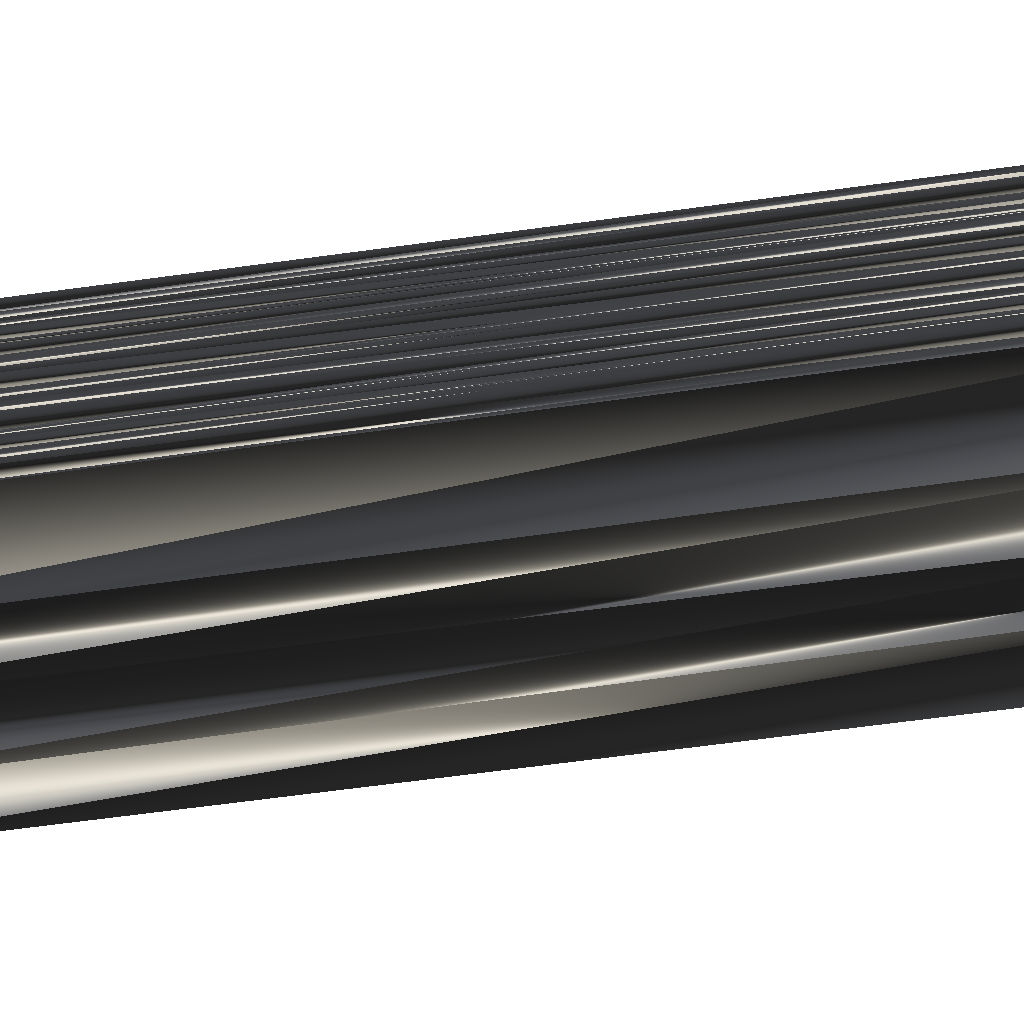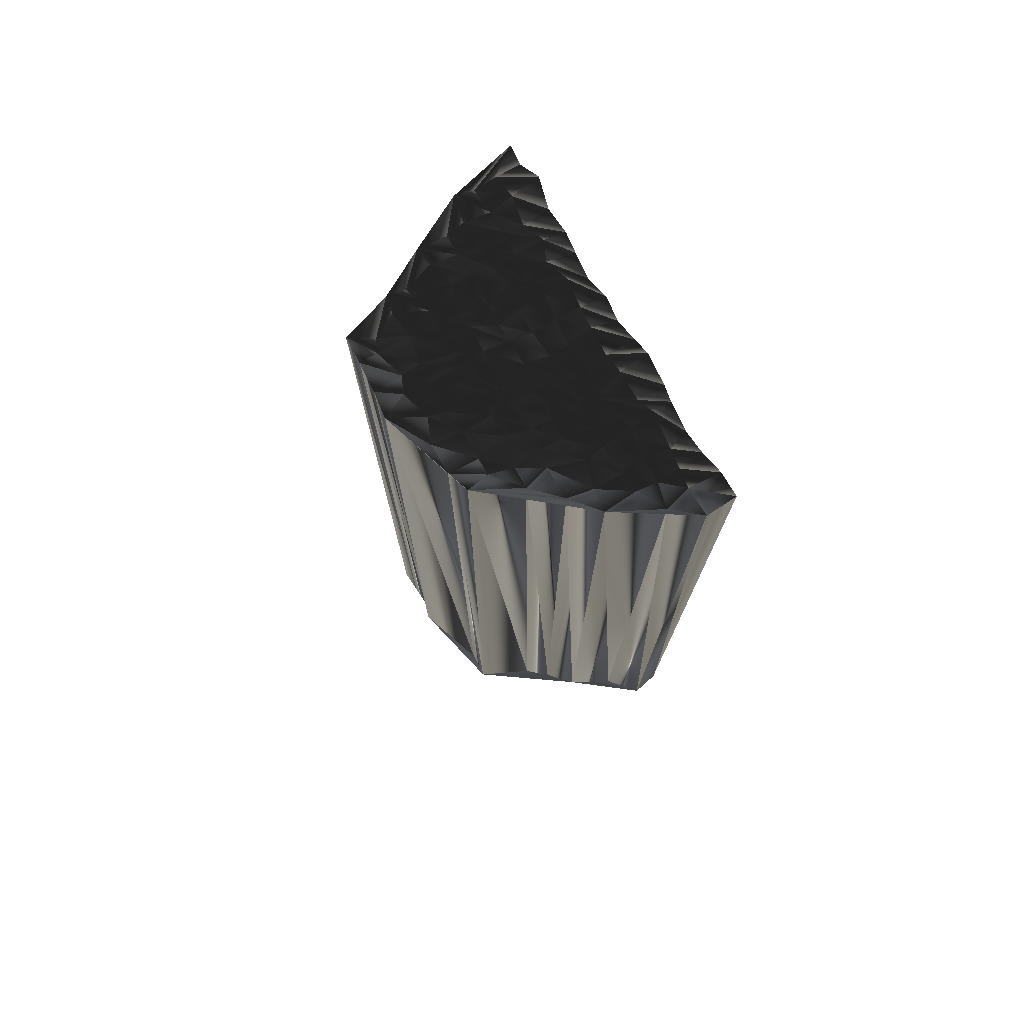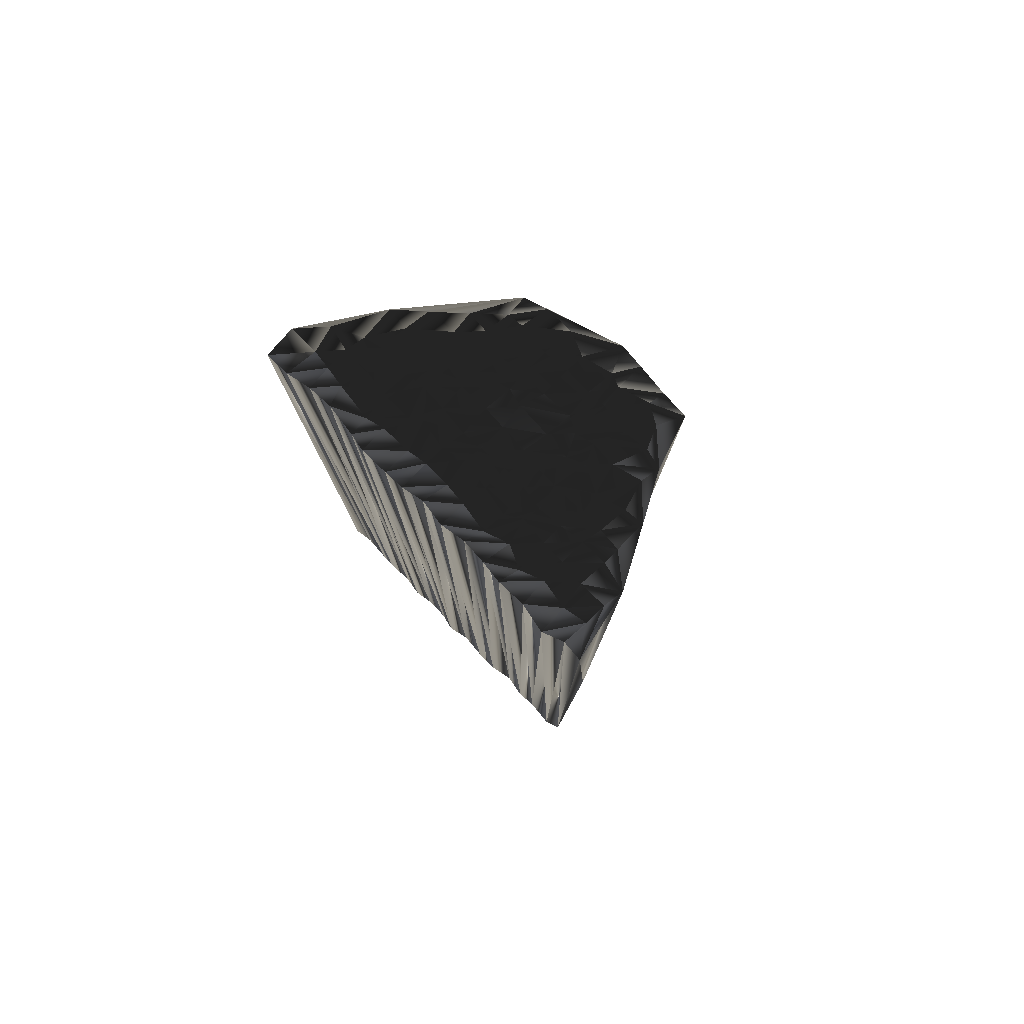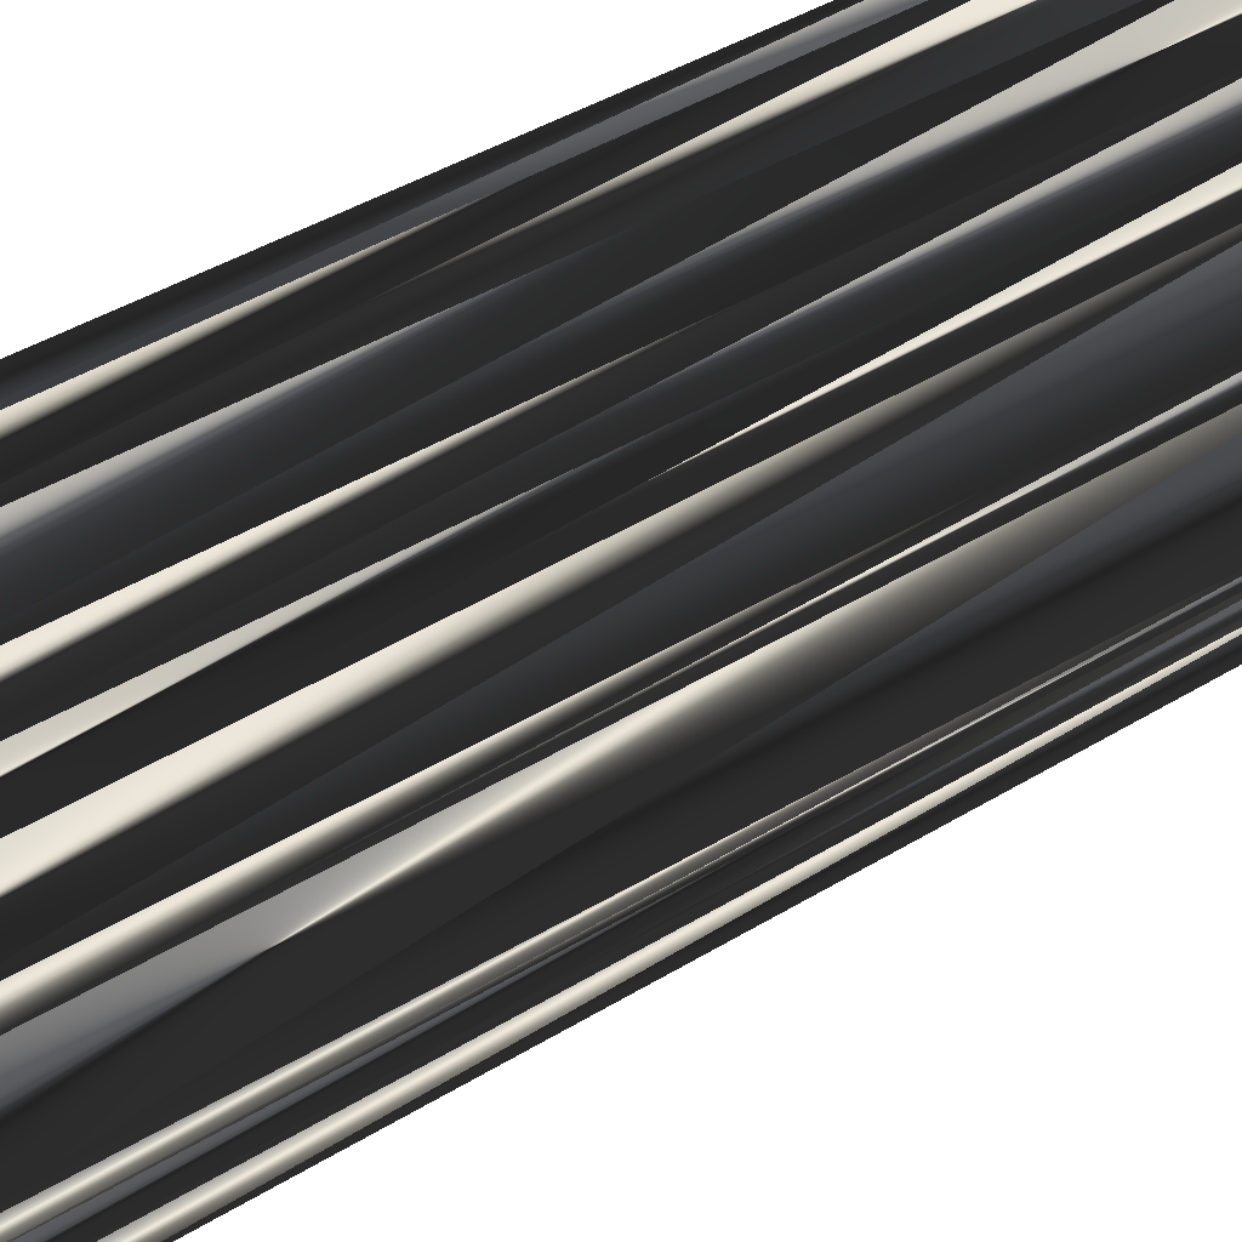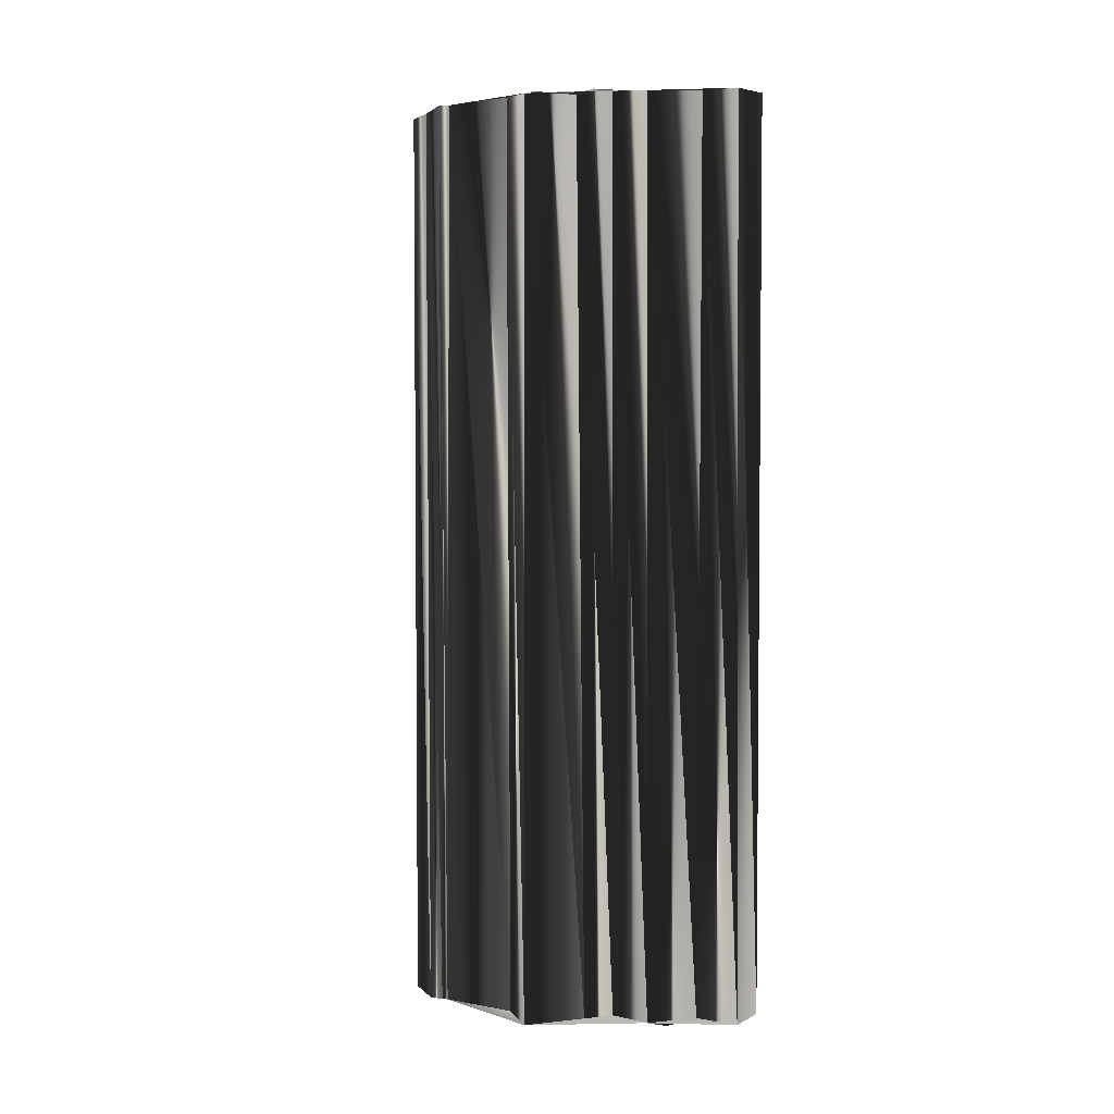
<metadata>
{"format":"obj","ext":"obj","renderer":"f3d","projection":"perspective","resolution":1024,"background":"white","views":[{"elev":-73.5,"azim":-82.6,"up":"+Y"},{"elev":75.0,"azim":150.4,"up":"+Z"},{"elev":79.5,"azim":-44.4,"up":"+Z"},{"elev":44.0,"azim":54.6,"up":"+Y"},{"elev":2.2,"azim":146.6,"up":"+Z"}]}
</metadata>
<code>
v 82.88 271.6 0.01199
v 82.7 272.1 -0.03082
v 82.78 273.1 0.1568
v 82.72 273.8 0.127
v 82.86 274.7 0.206
v 82.69 275.5 0.09012
v 82.69 276.4 0.05614
v 82.76 277.4 0.08425
v 82.57 278.1 0.1178
v 82.73 278.8 -0.07911
v 82.73 279.7 0.02353
v 82.62 280.4 -0.0955
v 82.73 281.1 -0.125
v 82.67 282.1 0.1156
v 82.68 282.6 0.0274
v 82.75 283.6 -0.01602
v 82.62 284.3 0.1918
v 83.44 272.2 0.08416
v 83.58 273 0.1246
v 83.57 274 0.03854
v 83.57 274.7 -0.1245
v 83.5 275.6 0.1551
v 83.66 276.3 -0.01633
v 83.72 277.2 0.06671
v 83.64 277.9 -0.05422
v 83.67 278.8 -0.1126
v 83.66 279.5 0.04402
v 83.45 280.3 -0.08911
v 83.68 281 -0.113
v 83.6 282 0.1294
v 83.63 282.6 -0.07757
v 83.45 283.4 0.0561
v 83.57 284.5 0.01013
v 84.47 272.4 -0.1024
v 84.41 273.1 -0.04335
v 84.1 274.1 -0.09694
v 84.33 274.7 0.06101
v 84.21 275.6 -0.08113
v 84.46 276.6 0.09827
v 84.2 277.2 -0.03893
v 84.39 278.1 -0.09713
v 84.32 278.7 0.1413
v 84.44 279.7 -0.03061
v 84.32 280.2 0.1213
v 84.28 281.2 0.07397
v 84.19 282 0.1698
v 84.29 282.8 0.1101
v 84.47 283.5 0.146
v 85.11 272.3 0.08504
v 85.13 273.2 -0.04412
v 85.07 273.8 0.01768
v 85.13 274.8 0.02496
v 85.36 275.6 -0.1504
v 85.19 276.4 0.04598
v 85.24 277.1 -0.1524
v 85.23 277.8 -0.1326
v 85.11 278.6 -0.07951
v 85.03 279.6 -0.1707
v 85.05 280.4 -0.08878
v 85.21 281.2 0.1116
v 85.19 282 -0.1045
v 85.25 282.9 -0.1298
v 85.88 273 0.1434
v 85.82 274 -0.08889
v 86.02 274.7 0.1667
v 85.88 275.5 0.1145
v 85.67 276.4 0.008936
v 85.86 277.2 0.09823
v 85.85 277.9 -0.04612
v 85.97 278.8 0.02123
v 85.91 279.5 0.07001
v 85.78 280.3 -0.03823
v 85.9 281.1 -0.3086
v 85.88 282 0.05594
v 85.88 282.7 0.02657
v 86.67 273.1 -0.01667
v 86.88 273.9 -0.004413
v 86.64 274.8 -0.08989
v 86.72 275.6 0.1345
v 86.72 276.3 0.1121
v 86.79 277.2 -0.1351
v 86.74 278 -0.01007
v 86.88 278.7 0.06509
v 86.6 279.5 0.1027
v 86.62 280.4 0.04433
v 86.58 281 -0.04818
v 86.69 281.9 0.2123
v 87.5 274.1 -0.01942
v 87.41 274.8 -0.1001
v 87.49 275.7 -0.03189
v 87.51 276.4 0.115
v 87.51 277.2 0.1284
v 87.51 277.9 -0.06315
v 87.31 278.6 -0.03241
v 87.46 279.8 0.08843
v 87.41 280.4 -0.07321
v 87.37 281.3 0.02924
v 88.39 273.7 0.103
v 88.36 274.8 0.03827
v 88.22 275.4 -0.09277
v 88.45 276.6 0.09428
v 88.27 277.1 -0.04096
v 88.39 278 0.043
v 88.39 278.8 0.09537
v 88.15 279.5 -0.1466
v 88.22 280.3 0.06683
v 88.99 274.7 -0.07573
v 89.15 275.5 -0.05115
v 89.16 276.3 -0.0421
v 89.03 277 0.0163
v 89.11 278 0.005469
v 89.08 278.8 -0.00458
v 89.12 279.5 0.1767
v 89.15 280.4 -0.0763
v 89.92 274.7 0.07822
v 89.86 275.5 -0.1477
v 89.81 276.2 -0.04875
v 90.02 277 0.1254
v 82.76 271.7 30.14
v 82.81 272.4 30.1
v 82.55 273 30.18
v 82.75 274 29.91
v 82.7 274.9 30.01
v 82.78 275.6 29.99
v 82.83 276.4 29.86
v 82.68 277.2 29.95
v 82.78 278 30
v 82.63 278.8 29.95
v 82.58 279.4 30.19
v 82.58 280.4 29.87
v 82.68 280.9 29.9
v 82.8 281.9 30.02
v 82.74 282.7 30.09
v 82.57 283.5 30.08
v 82.54 284.3 30.02
v 83.65 272.3 30
v 83.49 273.1 29.95
v 83.65 274 29.87
v 83.36 274.7 29.89
v 83.68 275.4 30.05
v 83.4 276.2 30.02
v 83.53 277.2 30.07
v 83.59 277.9 30.12
v 83.6 278.8 29.99
v 83.49 279.4 29.94
v 83.47 280.4 29.83
v 83.3 280.9 29.99
v 83.44 282.1 29.99
v 83.53 282.8 30.03
v 83.6 283.4 30
v 83.58 284.3 30.05
v 84.37 272.3 29.87
v 84.31 273.2 29.97
v 84.36 274 30.13
v 84.38 274.8 30.06
v 84.46 275.7 30.01
v 84.18 276.2 29.81
v 84.32 277.1 29.93
v 84.44 278 30.18
v 84.25 278.8 29.92
v 84.4 279.7 30.14
v 84.18 280.1 30
v 84.15 281.1 29.95
v 84.27 281.9 30
v 84.27 282.8 30
v 84.45 283.6 30
v 85 272.2 29.99
v 85.2 273.2 30.1
v 85.2 274 29.96
v 85.09 274.8 29.91
v 84.97 275.5 30.13
v 85.1 276.3 30.01
v 85.11 277.1 29.92
v 85.04 278 29.99
v 85 278.7 29.85
v 85.07 279.6 29.97
v 85.11 280.5 29.98
v 85.06 281.1 29.84
v 85.04 282.1 30.08
v 84.92 282.7 29.93
v 85.78 273.2 29.86
v 85.81 273.9 29.98
v 85.81 274.6 29.96
v 85.78 275.8 29.93
v 85.82 276.4 29.83
v 85.86 277.1 30.12
v 85.86 277.9 30.3
v 85.96 278.7 29.93
v 85.91 279.7 29.97
v 86.02 280.3 30
v 85.68 281.2 29.87
v 85.95 282.1 29.97
v 86.02 282.8 29.97
v 86.78 273.2 30.01
v 86.7 273.8 30.06
v 86.41 274.7 30.14
v 86.84 275.6 30
v 86.6 276.1 30.02
v 86.65 277 30.08
v 86.73 278.1 29.89
v 86.85 278.7 29.94
v 86.59 279.6 30
v 86.66 280.3 30.07
v 86.84 280.9 30.24
v 86.77 282 30.04
v 87.66 274.1 29.93
v 87.4 275 29.94
v 87.41 275.8 30.05
v 87.34 276.5 29.66
v 87.54 276.9 29.88
v 87.44 277.9 30
v 87.41 278.7 29.96
v 87.36 279.4 29.87
v 87.58 280.4 29.89
v 87.59 281.1 29.95
v 88.27 274 29.91
v 88.38 274.6 30.12
v 88.28 275.5 30.06
v 88.42 276.4 30.08
v 88.41 277 29.96
v 88.46 277.9 29.8
v 88.34 278.7 29.9
v 88.38 279.7 30.17
v 88.35 280.3 30.08
v 89.14 275 29.8
v 89.37 275.5 30.22
v 89.07 276.5 30.19
v 89.28 276.9 29.98
v 89.01 277.9 30.03
v 89.32 278.6 29.96
v 89.31 279.6 29.9
v 89.07 280.3 29.95
v 89.89 274.6 29.93
v 89.92 275.5 29.97
v 89.99 276.5 30.08
v 90.08 277.3 29.95
f 38 37 52
f 36 37 21
f 36 20 35
f 21 20 36
f 39 54 40
f 44 58 59
f 54 67 55
f 19 34 35
f 35 49 50
f 53 39 38
f 8 23 24
f 19 4 3
f 20 19 35
f 35 34 49
f 82 81 92
f 40 41 25
f 11 26 27
f 22 23 7
f 83 71 70
f 23 8 7
f 27 28 12
f 28 13 12
f 32 47 48
f 41 42 26
f 41 55 56
f 43 58 44
f 60 72 73
f 16 31 32
f 72 85 73
f 15 30 31
f 106 113 114
f 48 75 33
f 85 72 84
f 86 96 97
f 106 105 113
f 118 112 111
f 79 66 78
f 116 108 115
f 67 54 66
f 66 79 67
f 69 68 81
f 105 104 112
f 92 91 101
f 79 89 90
f 63 50 49
f 113 112 118
f 113 118 114
f 18 2 1
f 98 89 88
f 18 3 2
f 21 5 20
f 34 19 18
f 20 5 4
f 20 4 19
f 19 3 18
f 18 1 34
f 34 1 49
f 51 64 52
f 50 36 35
f 37 51 52
f 63 51 50
f 38 22 37
f 37 36 51
f 36 50 51
f 64 51 63
f 53 54 39
f 39 40 24
f 38 52 53
f 53 52 65
f 56 68 69
f 55 41 40
f 53 66 54
f 54 55 40
f 42 41 56
f 68 55 67
f 40 25 24
f 24 25 9
f 21 37 22
f 23 38 39
f 22 38 23
f 23 39 24
f 21 22 6
f 5 21 6
f 6 22 7
f 24 9 8
f 25 26 10
f 9 25 10
f 25 41 26
f 26 42 27
f 10 26 11
f 11 27 12
f 28 43 44
f 13 29 14
f 28 29 13
f 16 15 31
f 17 16 32
f 31 47 32
f 32 33 17
f 28 44 29
f 74 61 73
f 15 14 30
f 61 47 46
f 14 29 30
f 60 46 45
f 31 30 46
f 45 30 29
f 62 75 48
f 48 33 32
f 31 46 47
f 73 61 60
f 74 75 62
f 62 48 47
f 59 45 44
f 60 59 72
f 28 27 43
f 45 59 60
f 46 30 45
f 45 29 44
f 27 42 43
f 57 42 56
f 43 42 57
f 92 93 82
f 43 57 58
f 82 70 69
f 57 56 69
f 68 56 55
f 84 71 83
f 83 70 82
f 59 58 71
f 70 58 57
f 71 58 70
f 70 57 69
f 59 71 72
f 72 71 84
f 73 86 74
f 74 62 61
f 62 47 61
f 61 46 60
f 114 75 87
f 87 75 74
f 84 83 94
f 85 86 73
f 85 96 86
f 86 87 74
f 85 84 95
f 86 97 87
f 96 106 97
f 97 114 87
f 96 95 105
f 106 114 97
f 96 85 95
f 103 93 102
f 106 96 105
f 104 95 94
f 113 105 112
f 103 102 110
f 95 84 94
f 93 83 82
f 105 95 104
f 103 94 93
f 92 102 93
f 93 94 83
f 111 104 103
f 103 104 94
f 112 104 111
f 91 100 101
f 103 110 111
f 100 90 99
f 109 116 117
f 108 116 109
f 110 117 118
f 109 117 110
f 110 118 111
f 92 81 91
f 102 109 110
f 67 80 68
f 68 80 81
f 82 69 81
f 81 80 91
f 80 79 90
f 102 101 109
f 78 77 88
f 101 108 109
f 102 92 101
f 101 100 108
f 80 67 79
f 79 78 89
f 78 66 65
f 65 66 53
f 78 65 77
f 77 64 76
f 76 64 63
f 108 107 115
f 77 65 64
f 64 65 52
f 63 49 76
f 77 76 88
f 107 98 115
f 99 90 89
f 89 78 88
f 100 91 90
f 90 91 80
f 107 100 99
f 99 89 98
f 88 76 98
f 108 100 107
f 107 99 98
f 155 156 170
f 155 154 139
f 138 154 153
f 138 139 154
f 172 157 158
f 176 162 177
f 185 172 173
f 152 137 153
f 167 153 168
f 157 171 156
f 141 126 142
f 122 137 121
f 137 138 153
f 152 153 167
f 199 200 210
f 159 158 143
f 144 129 145
f 141 140 125
f 189 201 188
f 126 141 125
f 146 145 130
f 131 146 130
f 165 150 166
f 160 159 144
f 173 159 174
f 176 161 162
f 190 178 191
f 149 134 150
f 203 190 191
f 148 133 149
f 231 224 232
f 193 166 151
f 190 203 202
f 214 204 215
f 223 224 231
f 230 236 229
f 184 197 196
f 226 234 233
f 172 185 184
f 197 184 185
f 186 187 199
f 222 223 230
f 209 210 219
f 207 197 208
f 168 181 167
f 230 231 236
f 236 231 232
f 120 136 119
f 207 216 206
f 121 136 120
f 123 139 138
f 137 152 136
f 123 138 122
f 122 138 137
f 121 137 136
f 119 136 152
f 119 152 167
f 182 169 170
f 154 168 153
f 169 155 170
f 169 181 168
f 140 156 155
f 154 155 169
f 168 154 169
f 169 182 181
f 172 171 157
f 158 157 142
f 170 156 171
f 170 171 183
f 186 174 187
f 159 173 158
f 184 171 172
f 173 172 158
f 159 160 174
f 173 186 185
f 143 158 142
f 143 142 127
f 155 139 140
f 156 141 157
f 156 140 141
f 157 141 142
f 140 139 124
f 139 123 124
f 140 124 125
f 127 142 126
f 144 143 128
f 143 127 128
f 159 143 144
f 160 144 145
f 144 128 129
f 145 129 130
f 161 146 162
f 147 131 132
f 147 146 131
f 133 134 149
f 134 135 150
f 165 149 150
f 151 150 135
f 162 146 147
f 179 192 191
f 132 133 148
f 165 179 164
f 147 132 148
f 164 178 163
f 148 149 164
f 148 163 147
f 193 180 166
f 151 166 150
f 164 149 165
f 179 191 178
f 193 192 180
f 166 180 165
f 163 177 162
f 177 178 190
f 145 146 161
f 177 163 178
f 148 164 163
f 147 163 162
f 160 145 161
f 160 175 174
f 160 161 175
f 211 210 200
f 175 161 176
f 188 200 187
f 174 175 187
f 174 186 173
f 189 202 201
f 188 201 200
f 176 177 189
f 176 188 175
f 176 189 188
f 175 188 187
f 189 177 190
f 189 190 202
f 204 191 192
f 180 192 179
f 165 180 179
f 164 179 178
f 193 232 205
f 193 205 192
f 201 202 212
f 204 203 191
f 214 203 204
f 205 204 192
f 202 203 213
f 215 204 205
f 224 214 215
f 232 215 205
f 213 214 223
f 232 224 215
f 203 214 213
f 211 221 220
f 214 224 223
f 213 222 212
f 223 231 230
f 220 221 228
f 202 213 212
f 201 211 200
f 213 223 222
f 212 221 211
f 220 210 211
f 212 211 201
f 222 229 221
f 222 221 212
f 222 230 229
f 218 209 219
f 228 221 229
f 208 218 217
f 234 227 235
f 234 226 227
f 235 228 236
f 235 227 228
f 236 228 229
f 199 210 209
f 227 220 228
f 198 185 186
f 198 186 199
f 187 200 199
f 198 199 209
f 197 198 208
f 219 220 227
f 195 196 206
f 226 219 227
f 210 220 219
f 218 219 226
f 185 198 197
f 196 197 207
f 184 196 183
f 184 183 171
f 183 196 195
f 182 195 194
f 182 194 181
f 225 226 233
f 183 195 182
f 183 182 170
f 167 181 194
f 194 195 206
f 216 225 233
f 208 217 207
f 196 207 206
f 209 218 208
f 209 208 198
f 218 225 217
f 207 217 216
f 194 206 216
f 218 226 225
f 217 225 216
f 1 119 49
f 49 167 119
f 49 167 76
f 76 194 167
f 76 194 98
f 98 216 194
f 98 216 115
f 115 233 216
f 115 233 116
f 116 234 233
f 116 234 117
f 117 235 234
f 117 235 118
f 118 236 235
f 118 236 113
f 113 231 236
f 113 231 114
f 114 232 231
f 114 232 97
f 97 215 232
f 97 215 87
f 87 205 215
f 87 205 75
f 75 193 205
f 75 193 48
f 48 166 193
f 48 166 33
f 33 151 166
f 33 151 17
f 17 135 151
f 17 135 16
f 16 134 135
f 16 134 15
f 15 133 134
f 15 133 14
f 14 132 133
f 14 132 13
f 13 131 132
f 13 131 12
f 12 130 131
f 12 130 11
f 11 129 130
f 11 129 10
f 10 128 129
f 10 128 9
f 9 127 128
f 9 127 8
f 8 126 127
f 8 126 7
f 7 125 126
f 7 125 6
f 6 124 125
f 6 124 5
f 5 123 124
f 5 123 4
f 4 122 123
f 4 122 3
f 3 121 122
f 3 121 2
f 2 120 121
f 2 120 1
f 1 119 120

</code>
